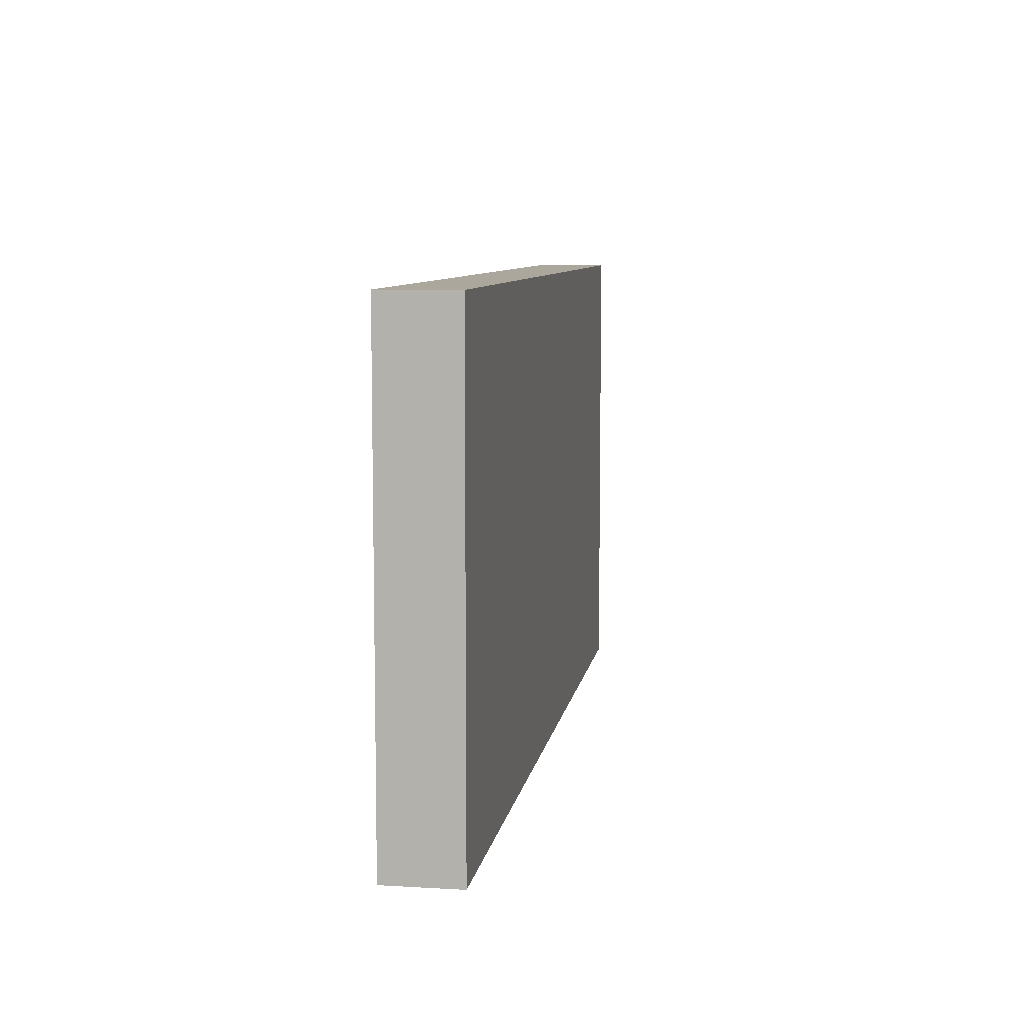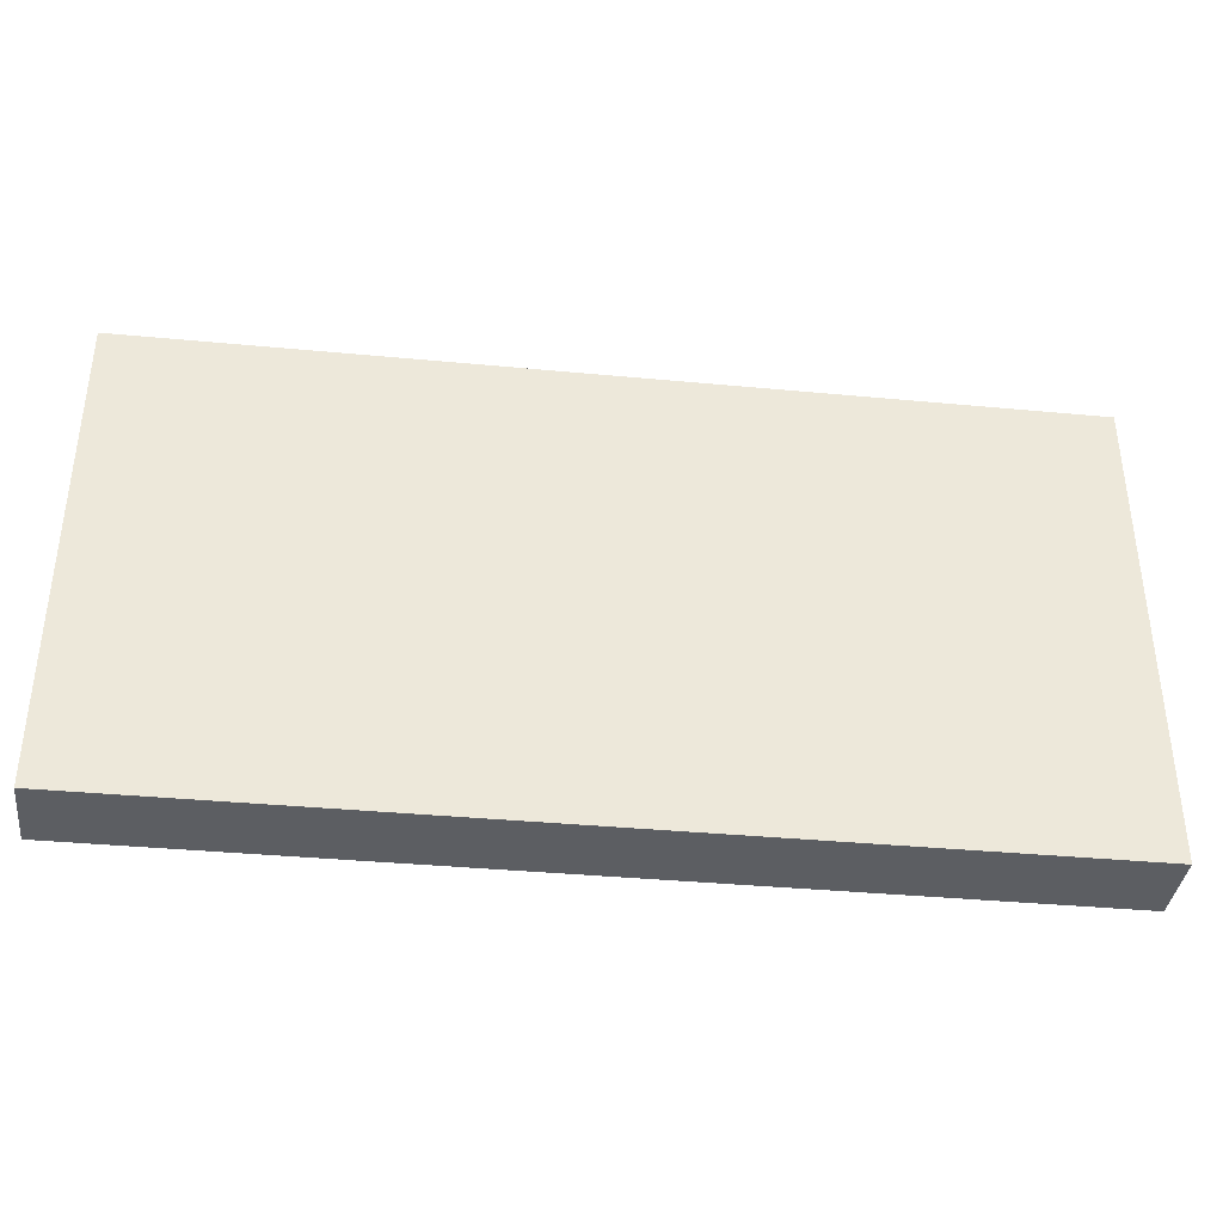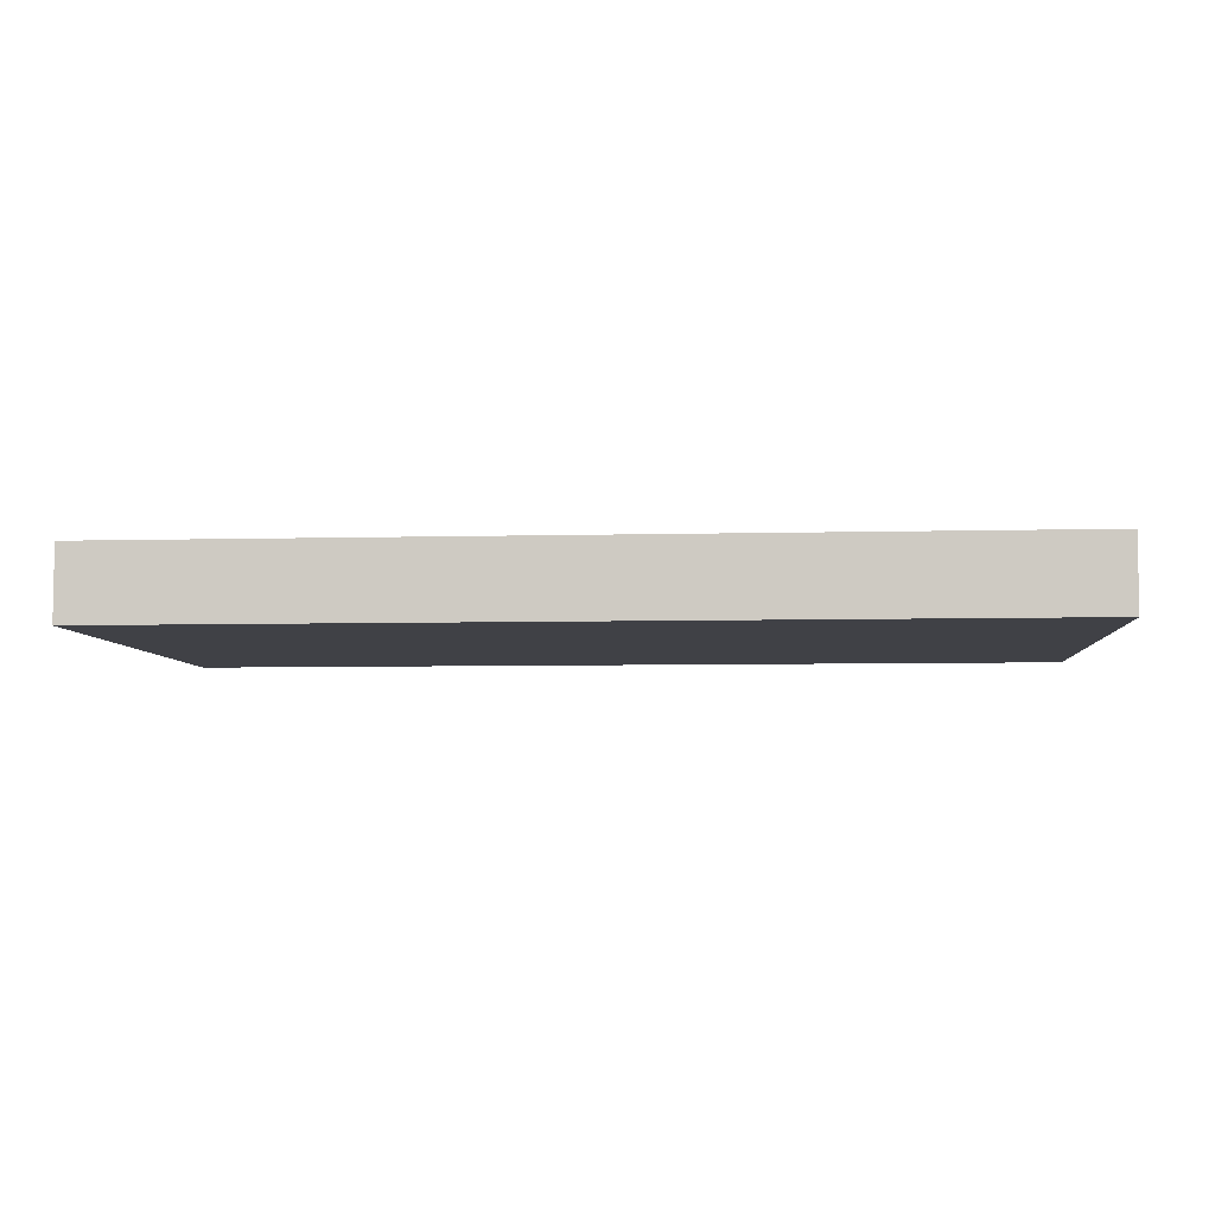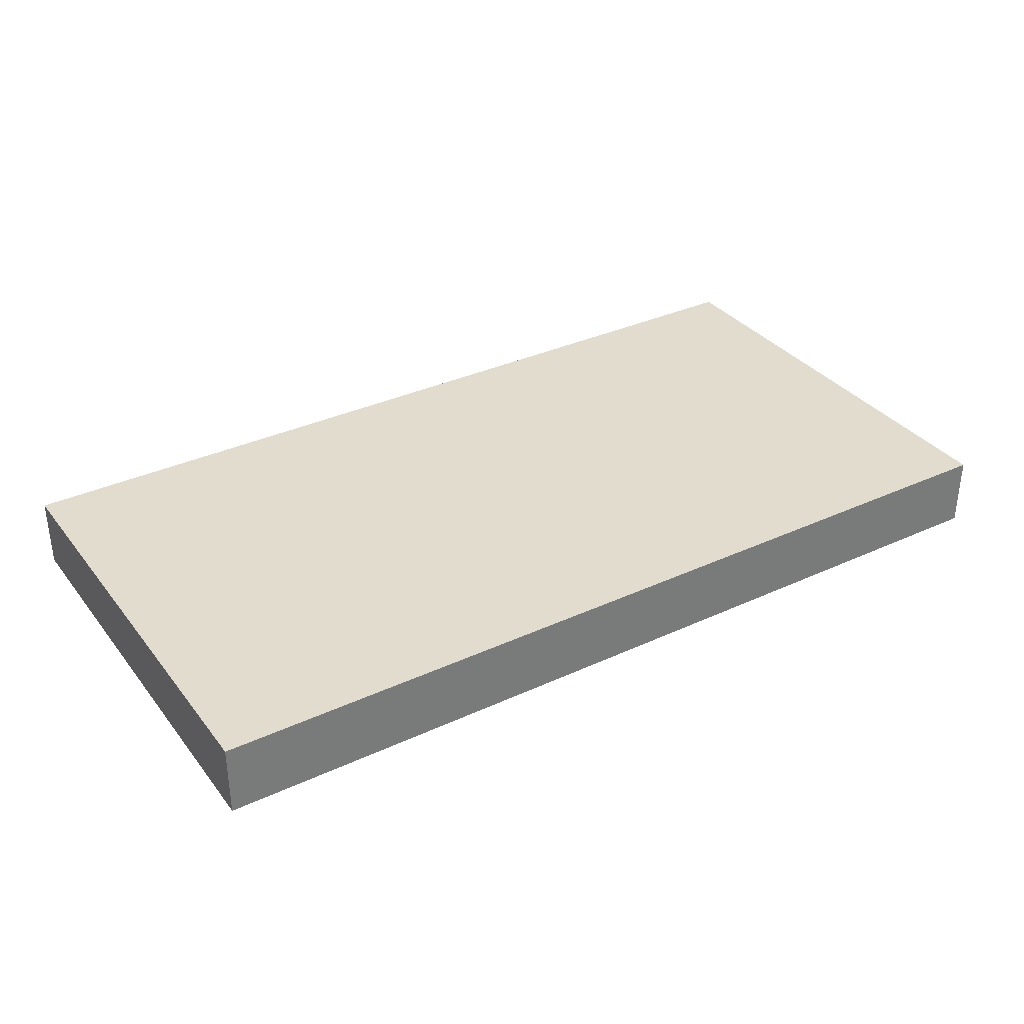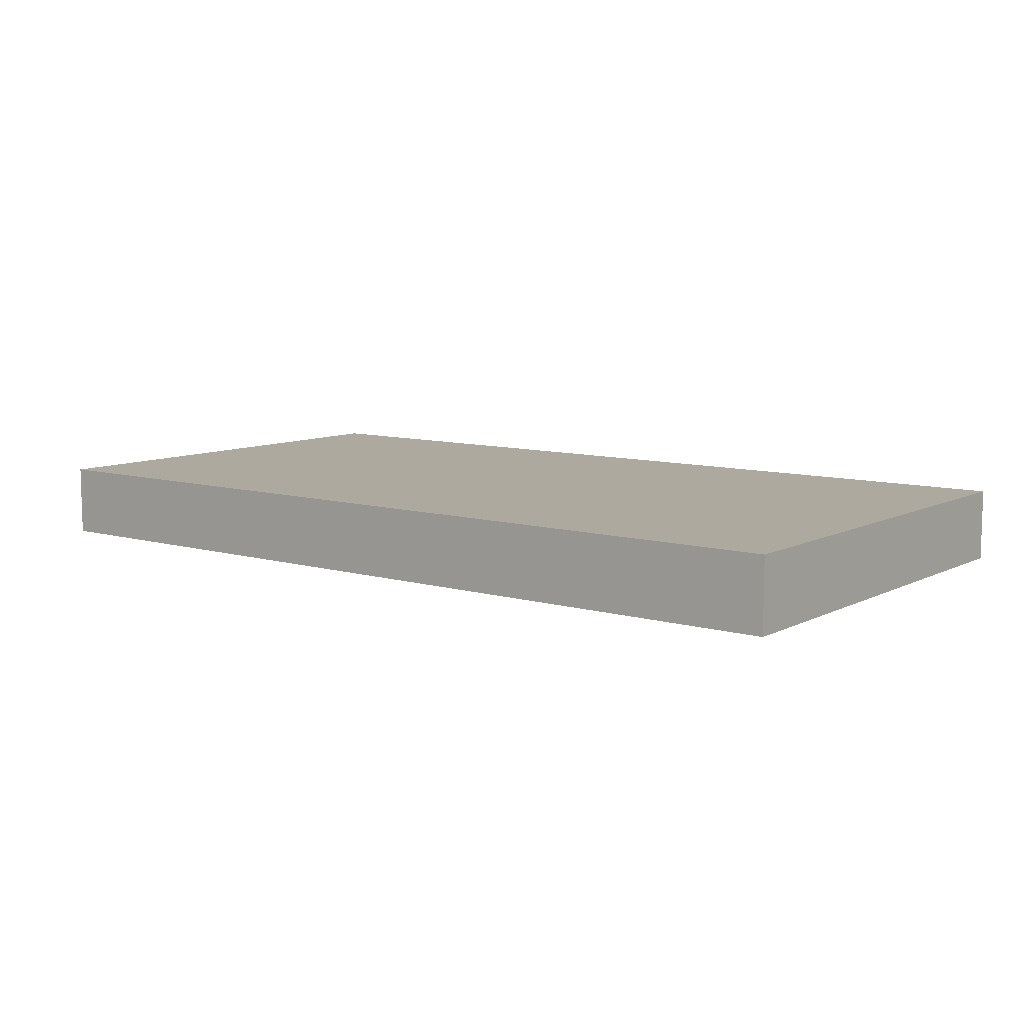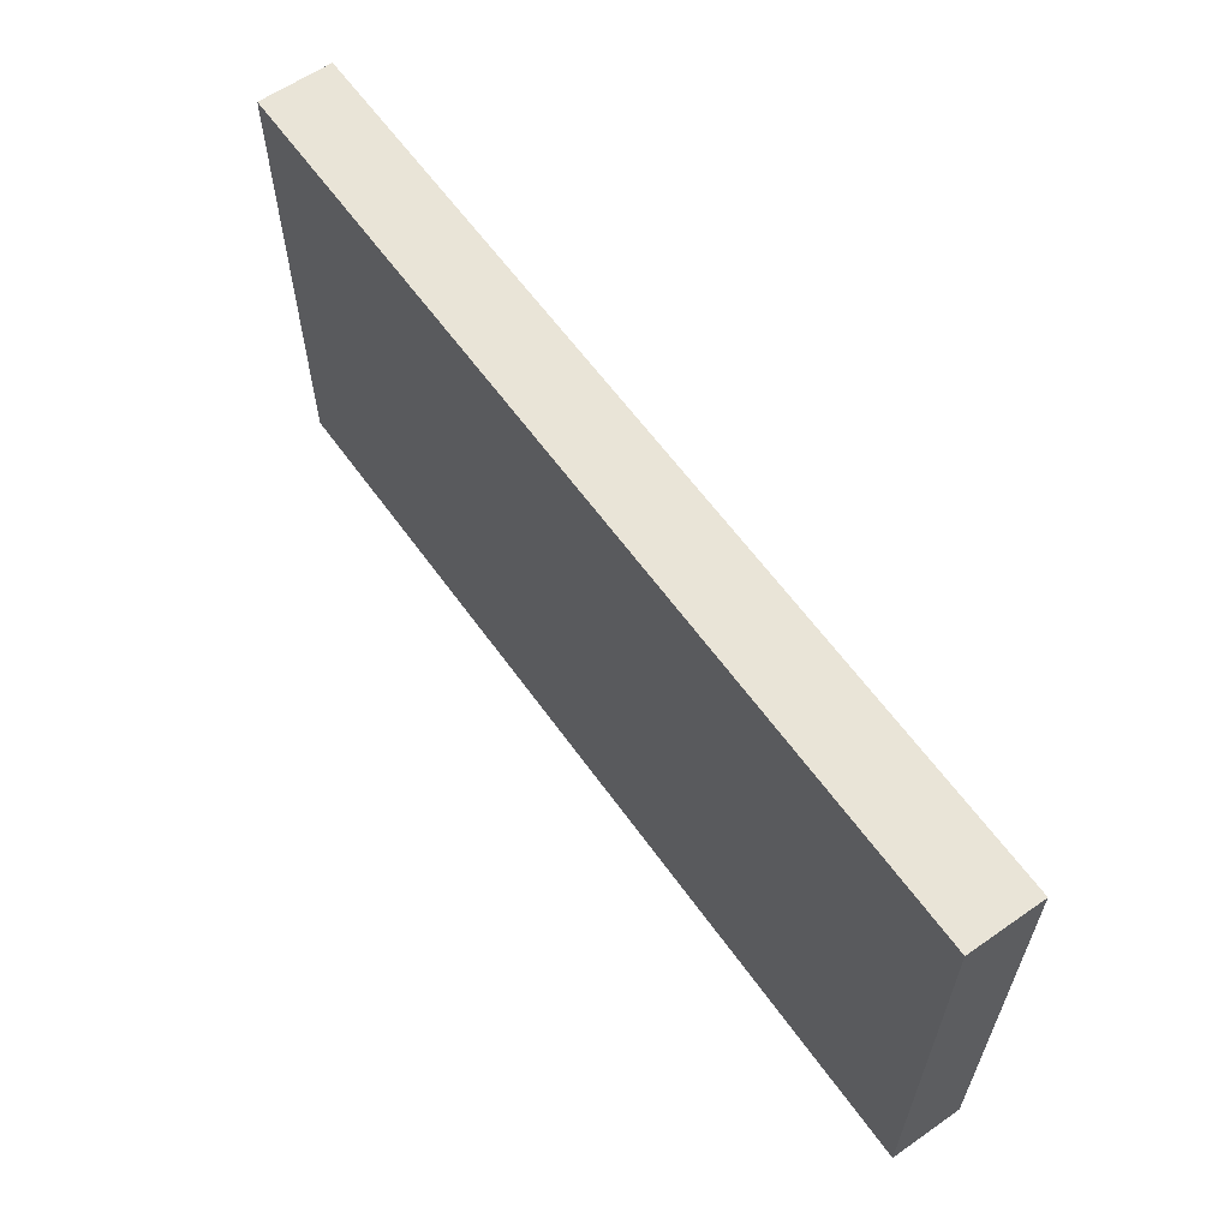
<metadata>
{"format":"obj","ext":"obj","renderer":"f3d","projection":"perspective","resolution":1024,"background":"white","views":[{"elev":8.3,"azim":99.1,"up":"+Y"},{"elev":-37.6,"azim":-6.9,"up":"+Y"},{"elev":-6.0,"azim":4.6,"up":"+Z"},{"elev":34.0,"azim":147.9,"up":"+Z"},{"elev":9.0,"azim":37.4,"up":"+Z"},{"elev":61.0,"azim":54.6,"up":"+Y"}]}
</metadata>
<code>
o
v 0 2 0
v 0 2 -0.2
v 0 3.3 0
v 0 3.3 -0.2
v 2.5 2 0
v 2.5 2 -0.2
v 2.5 3.3 0
v 2.5 3.3 -0.2
v 0 2 0
v 0 3.3 0
v 0.1 2.1 0
v 0.1 3.2 0
v 0.2 2.2 0
v 0.2 3.1 0
v 0.3 2.3 0
v 0.3 2.6 0
v 0.3 2.7 0
v 0.3 3 0
v 0.6 2.2 0
v 0.6 2.3 0
v 0.6 2.6 0
v 0.6 2.7 0
v 0.6 3 0
v 0.6 3.1 0
v 0.8 2.2 0
v 0.8 2.3 0
v 0.8 3 0
v 0.8 3.1 0
v 0.9 2.2 0
v 0.9 2.3 0
v 0.9 2.5 0
v 0.9 2.8 0
v 0.9 3 0
v 0.9 3.1 0
v 1 2.3 0
v 1 2.5 0
v 1 2.8 0
v 1 3 0
v 1.1 2.3 0
v 1.1 2.5 0
v 1.1 2.8 0
v 1.1 3 0
v 1.2 2.2 0
v 1.2 2.3 0
v 1.2 2.5 0
v 1.2 2.8 0
v 1.2 3 0
v 1.2 3.1 0
v 1.3 2.2 0
v 1.3 2.3 0
v 1.3 3 0
v 1.3 3.1 0
v 1.5 2.2 0
v 1.5 3.1 0
v 1.6 2.2 0
v 1.6 3.1 0
v 1.8 3 0
v 1.8 3.1 0
v 2 2.2 0
v 2 3 0
v 2.1 2.2 0
v 2.1 3 0
v 2.3 3 0
v 2.3 3.1 0
v 2.4 2.1 0
v 2.4 3.2 0
v 2.5 2 0
v 2.5 3.3 0
v 0 2 -0.2
v 0 3.3 -0.2
v 0.1 2.1 -0.2
v 0.1 3.2 -0.2
v 2.4 2.1 -0.2
v 2.4 3.2 -0.2
v 2.5 2 -0.2
v 2.5 3.3 -0.2
v 0 2 0
v 2.5 2 0
v 0 2 -0.2
v 2.5 2 -0.2
v 0 3.3 0
v 2.5 3.3 0
v 0 3.3 -0.2
v 2.5 3.3 -0.2
f 3 2 1
f 4 2 3
f 5 6 7
f 7 6 8
f 11 10 9
f 12 10 11
f 13 12 11
f 14 12 13
f 15 14 13
f 16 14 15
f 17 14 16
f 18 14 17
f 19 13 11
f 19 15 13
f 20 16 15
f 20 15 19
f 21 17 16
f 21 16 20
f 22 18 17
f 22 17 21
f 23 14 18
f 23 18 22
f 24 12 14
f 24 14 23
f 25 22 21
f 25 23 22
f 25 24 23
f 25 20 19
f 25 19 11
f 25 21 20
f 26 24 25
f 27 24 26
f 28 12 24
f 28 24 27
f 29 25 11
f 29 26 25
f 30 27 26
f 30 26 29
f 31 27 30
f 32 27 31
f 33 28 27
f 33 27 32
f 34 12 28
f 34 28 33
f 35 30 29
f 35 31 30
f 36 32 31
f 36 31 35
f 37 33 32
f 37 32 36
f 38 34 33
f 38 33 37
f 39 36 35
f 39 35 29
f 40 37 36
f 40 36 39
f 41 38 37
f 41 37 40
f 42 34 38
f 42 38 41
f 43 29 11
f 43 39 29
f 44 40 39
f 44 39 43
f 45 41 40
f 45 40 44
f 46 42 41
f 46 41 45
f 47 34 42
f 47 42 46
f 48 12 34
f 48 34 47
f 49 44 43
f 49 43 11
f 50 46 45
f 50 44 49
f 50 47 46
f 50 45 44
f 51 48 47
f 51 47 50
f 52 12 48
f 52 48 51
f 53 49 11
f 53 51 50
f 53 52 51
f 53 50 49
f 54 12 52
f 54 52 53
f 55 53 11
f 55 54 53
f 56 12 54
f 56 54 55
f 57 56 55
f 58 12 56
f 58 56 57
f 59 55 11
f 59 57 55
f 60 58 57
f 60 57 59
f 61 59 11
f 61 60 59
f 62 58 60
f 62 60 61
f 63 62 61
f 63 58 62
f 64 12 58
f 64 58 63
f 65 11 9
f 65 63 61
f 65 64 63
f 65 61 11
f 66 12 64
f 66 64 65
f 66 10 12
f 67 65 9
f 67 66 65
f 68 10 66
f 68 66 67
f 69 70 71
f 71 70 72
f 69 71 73
f 71 72 73
f 72 70 74
f 73 72 74
f 69 73 75
f 73 74 75
f 74 70 76
f 75 74 76
f 79 78 77
f 80 78 79
f 81 82 83
f 83 82 84

</code>
